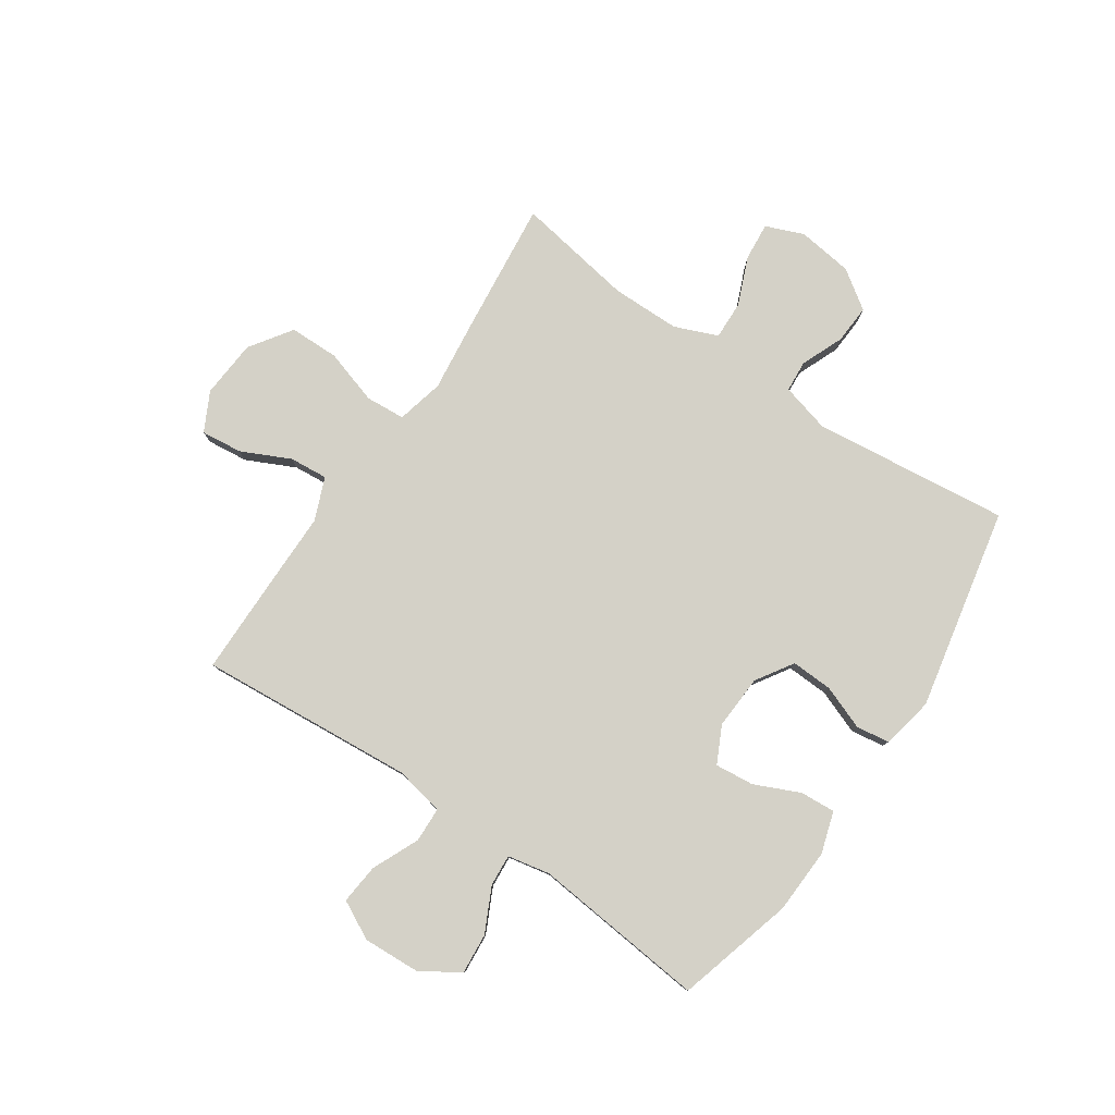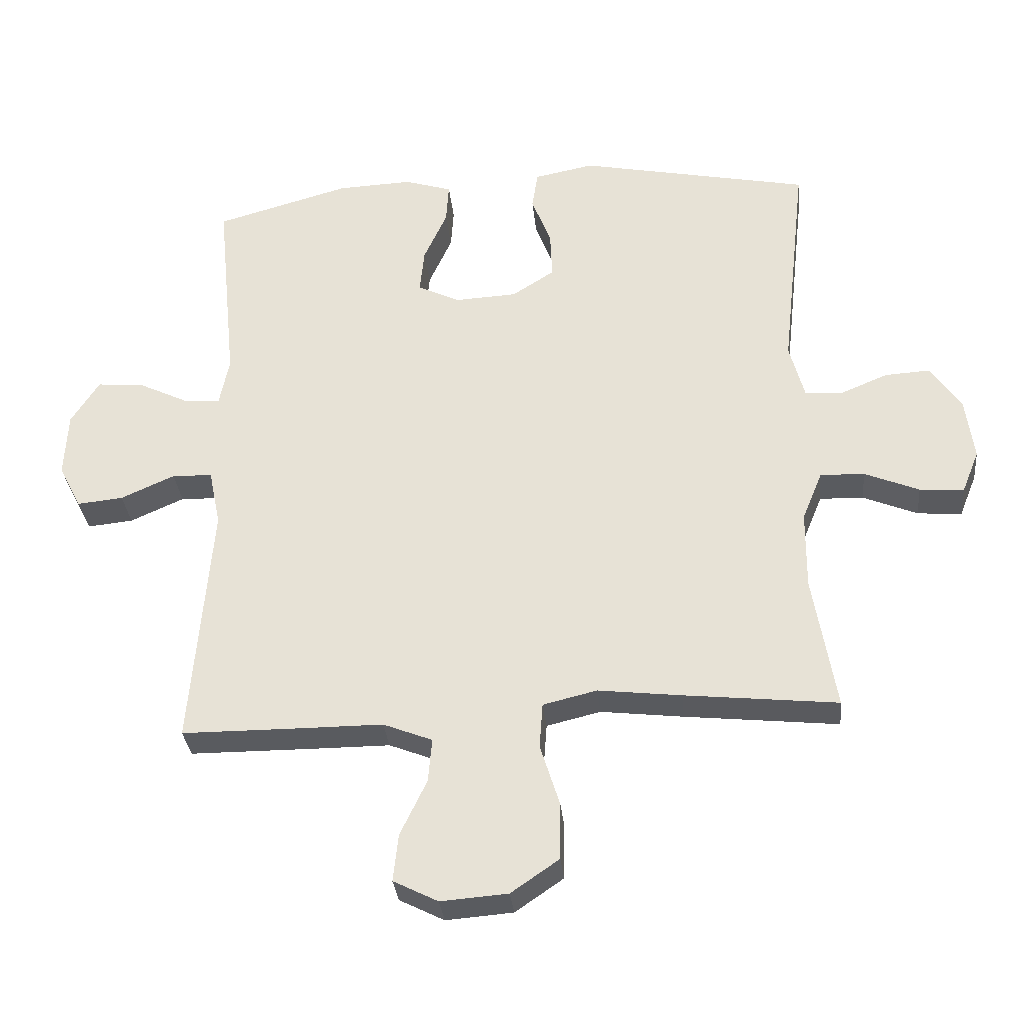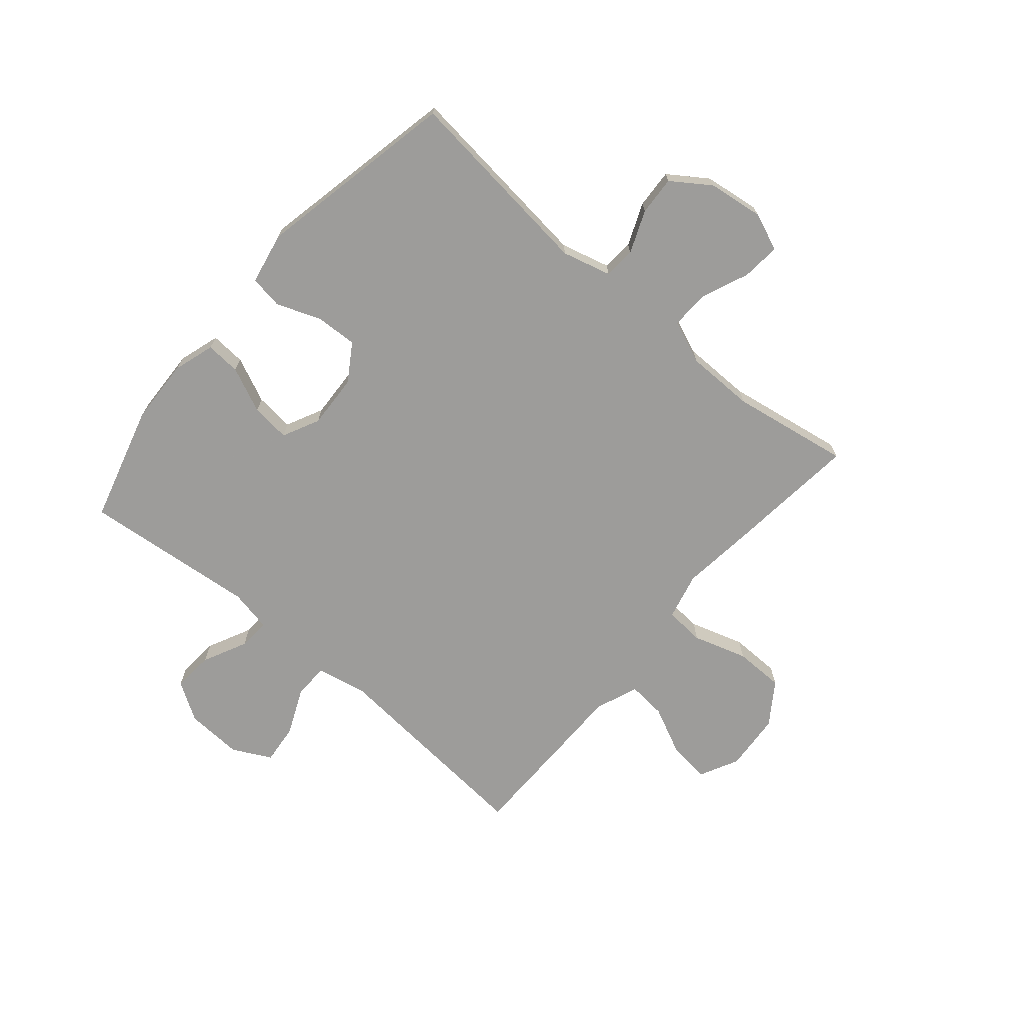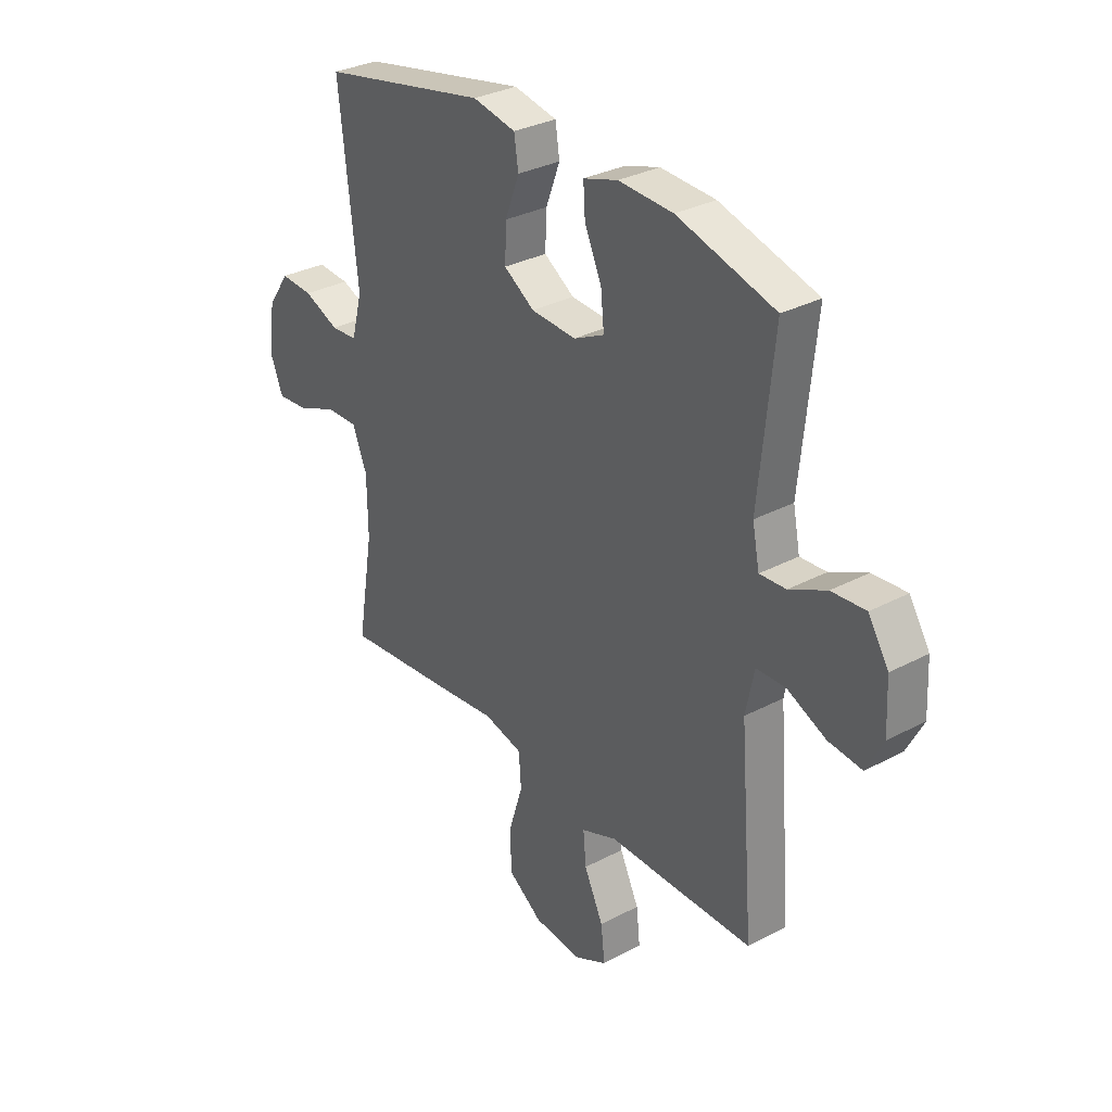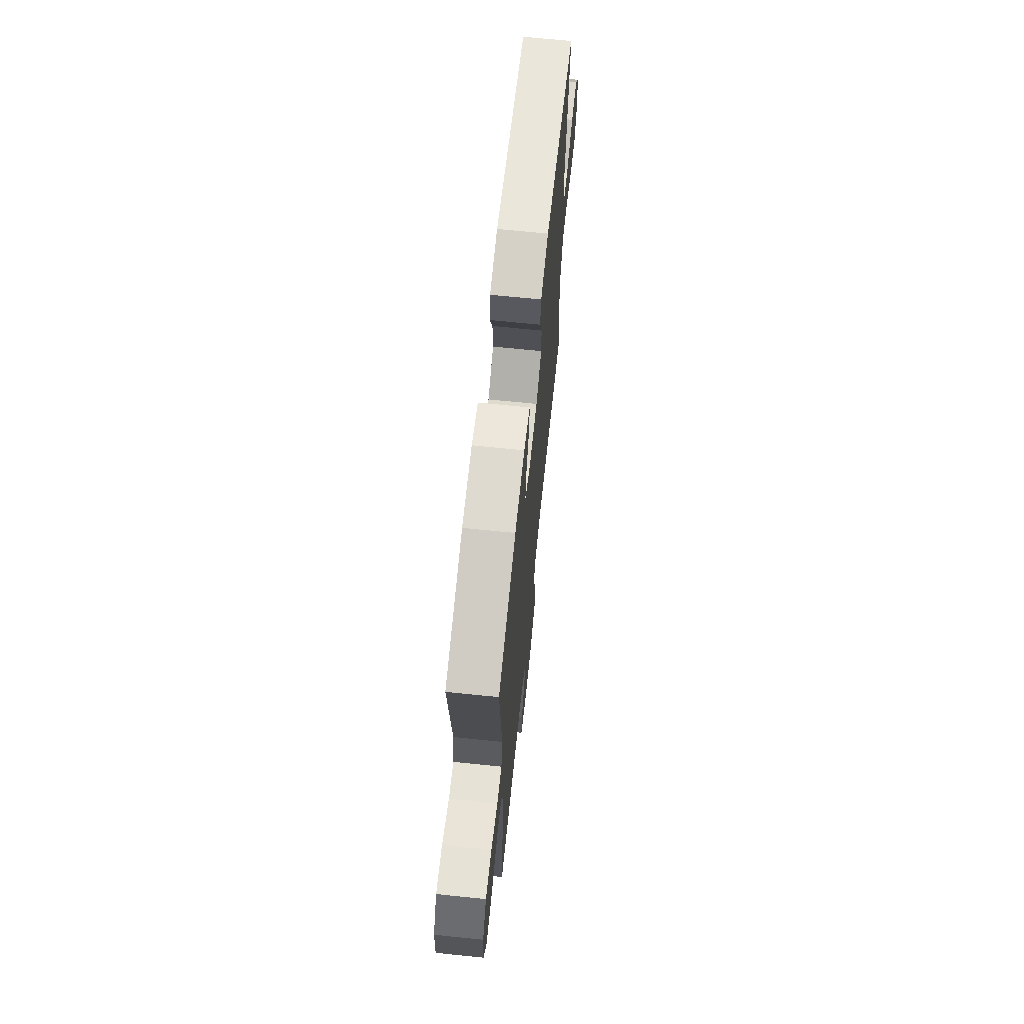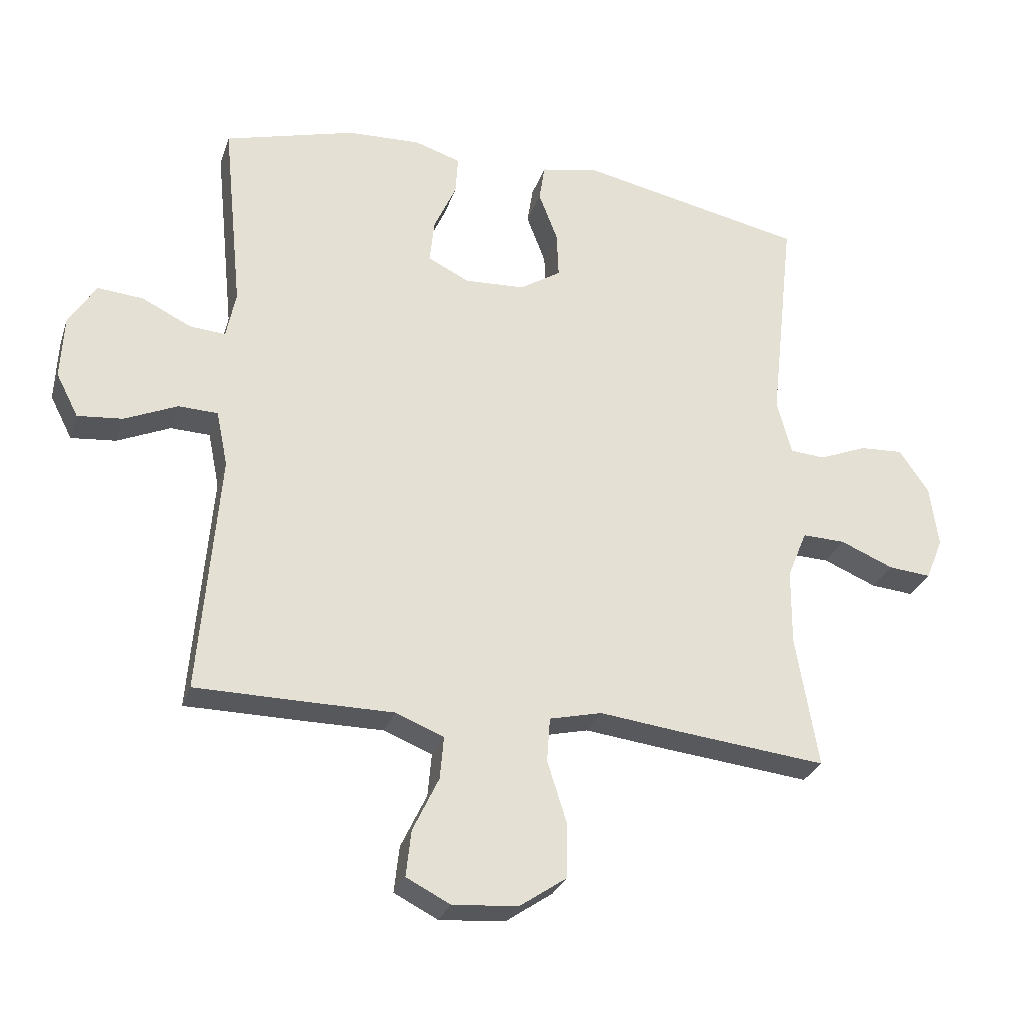
<metadata>
{"format":"obj","ext":"obj","renderer":"f3d","projection":"perspective","resolution":1024,"background":"white","views":[{"elev":79.8,"azim":-55.9,"up":"+Y"},{"elev":-32.3,"azim":5.7,"up":"+Z"},{"elev":-70.3,"azim":49.6,"up":"+Y"},{"elev":31.7,"azim":-126.8,"up":"+Z"},{"elev":68.1,"azim":-84.1,"up":"+Z"},{"elev":-28.6,"azim":-16.8,"up":"+Z"}]}
</metadata>
<code>
v -0.5 0.07 0.5
v -0.293 0.07 0.558
v -0.177 0.07 0.563
v -0.104 0.07 0.54
v -0.108 0.07 0.478
v -0.144 0.07 0.398
v -0.151 0.07 0.329
v -0.086 0.07 0.297
v 0.01 0.07 0.302
v 0.075 0.07 0.344
v 0.072 0.07 0.417
v 0.042 0.07 0.496
v 0.051 0.07 0.555
v 0.143 0.07 0.573
v 0.5 0.07 0.5
v 0.461 0.07 0.152
v 0.484 0.07 0.065
v 0.54 0.07 0.061
v 0.615 0.07 0.092
v 0.684 0.07 0.096
v 0.731 0.07 0.028
v 0.744 0.07 -0.07
v 0.717 0.07 -0.137
v 0.649 0.07 -0.131
v 0.565 0.07 -0.096
v 0.497 0.07 -0.094
v 0.466 0.07 -0.17
v 0.465 0.07 -0.291
v 0.5 0.07 -0.5
v 0.264 0.07 -0.475
v 0.136 0.07 -0.46
v 0.053 0.07 -0.48
v 0.048 0.07 -0.55
v 0.078 0.07 -0.646
v 0.077 0.07 -0.734
v 0.003 0.07 -0.785
v -0.1 0.07 -0.793
v -0.169 0.07 -0.758
v -0.161 0.07 -0.685
v -0.12 0.07 -0.599
v -0.114 0.07 -0.531
v -0.19 0.07 -0.501
v -0.313 0.07 -0.501
v -0.5 0.07 -0.5
v -0.469 0.07 -0.118
v -0.487 0.07 -0.03
v -0.549 0.07 -0.028
v -0.632 0.07 -0.065
v -0.703 0.07 -0.072
v -0.738 0.07 -0.004
v -0.733 0.07 0.097
v -0.69 0.07 0.165
v -0.618 0.07 0.159
v -0.54 0.07 0.121
v -0.484 0.07 0.117
v -0.469 0.07 0.192
v -0.5 0 0.5
v -0.293 0 0.558
v -0.177 0 0.563
v -0.104 0 0.54
v -0.108 0 0.478
v -0.144 0 0.398
v -0.151 0 0.329
v -0.086 0 0.297
v 0.01 0 0.302
v 0.075 0 0.344
v 0.072 0 0.417
v 0.042 0 0.496
v 0.051 0 0.555
v 0.143 0 0.573
v 0.5 0 0.5
v 0.461 0 0.152
v 0.484 0 0.065
v 0.54 0 0.061
v 0.615 0 0.092
v 0.684 0 0.096
v 0.731 0 0.028
v 0.744 0 -0.07
v 0.717 0 -0.137
v 0.649 0 -0.131
v 0.565 0 -0.096
v 0.497 0 -0.094
v 0.466 0 -0.17
v 0.465 0 -0.291
v 0.5 0 -0.5
v 0.264 0 -0.475
v 0.136 0 -0.46
v 0.053 0 -0.48
v 0.048 0 -0.55
v 0.078 0 -0.646
v 0.077 0 -0.734
v 0.003 0 -0.785
v -0.1 0 -0.793
v -0.169 0 -0.758
v -0.161 0 -0.685
v -0.12 0 -0.599
v -0.114 0 -0.531
v -0.19 0 -0.501
v -0.313 0 -0.501
v -0.5 0 -0.5
v -0.469 0 -0.118
v -0.487 0 -0.03
v -0.549 0 -0.028
v -0.632 0 -0.065
v -0.703 0 -0.072
v -0.738 0 -0.004
v -0.733 0 0.097
v -0.69 0 0.165
v -0.618 0 0.159
v -0.54 0 0.121
v -0.484 0 0.117
v -0.469 0 0.192
f 52 53 54
f 51 52 54
f 50 51 54
f 49 50 54
f 48 49 54
f 47 48 54
f 46 47 54 55
f 45 46 55 56
f 42 43 44 45
f 41 42 45 56
f 38 39 40
f 37 38 40
f 36 37 40
f 35 36 40
f 34 35 40
f 33 34 40
f 32 33 40 41
f 28 29 30 31
f 27 28 31 32
f 41 56 1
f 32 41 1
f 27 32 1
f 26 27 1
f 23 24 25
f 22 23 25
f 21 22 25
f 20 21 25
f 19 20 25
f 18 19 25
f 14 15 16
f 13 14 16
f 12 13 16
f 11 12 16
f 10 11 16 17
f 9 10 17
f 8 9 17
f 4 5 6
f 3 4 6
f 2 3 6
f 1 2 6
f 1 6 7
f 26 1 7 8
f 17 18 25 26
f 8 17 26
f 110 109 108
f 110 108 107
f 110 107 106
f 110 106 105
f 110 105 104
f 110 104 103
f 111 110 103 102
f 112 111 102 101
f 101 100 99 98
f 112 101 98 97
f 96 95 94
f 96 94 93
f 96 93 92
f 96 92 91
f 96 91 90
f 96 90 89
f 97 96 89 88
f 87 86 85 84
f 88 87 84 83
f 57 112 97
f 57 97 88
f 57 88 83
f 57 83 82
f 81 80 79
f 81 79 78
f 81 78 77
f 81 77 76
f 81 76 75
f 81 75 74
f 72 71 70
f 72 70 69
f 72 69 68
f 72 68 67
f 73 72 67 66
f 73 66 65
f 73 65 64
f 62 61 60
f 62 60 59
f 62 59 58
f 62 58 57
f 63 62 57
f 64 63 57 82
f 82 81 74 73
f 82 73 64
f 1 57 58 2
f 2 58 59 3
f 3 59 60 4
f 4 60 61 5
f 5 61 62 6
f 6 62 63 7
f 7 63 64 8
f 8 64 65 9
f 9 65 66 10
f 10 66 67 11
f 11 67 68 12
f 12 68 69 13
f 13 69 70 14
f 14 70 71 15
f 15 71 72 16
f 16 72 73 17
f 17 73 74 18
f 18 74 75 19
f 19 75 76 20
f 20 76 77 21
f 21 77 78 22
f 22 78 79 23
f 23 79 80 24
f 24 80 81 25
f 25 81 82 26
f 26 82 83 27
f 27 83 84 28
f 28 84 85 29
f 29 85 86 30
f 30 86 87 31
f 31 87 88 32
f 32 88 89 33
f 33 89 90 34
f 34 90 91 35
f 35 91 92 36
f 36 92 93 37
f 37 93 94 38
f 38 94 95 39
f 39 95 96 40
f 40 96 97 41
f 41 97 98 42
f 42 98 99 43
f 43 99 100 44
f 44 100 101 45
f 45 101 102 46
f 46 102 103 47
f 47 103 104 48
f 48 104 105 49
f 49 105 106 50
f 50 106 107 51
f 51 107 108 52
f 52 108 109 53
f 53 109 110 54
f 54 110 111 55
f 55 111 112 56
f 56 112 57 1

</code>
